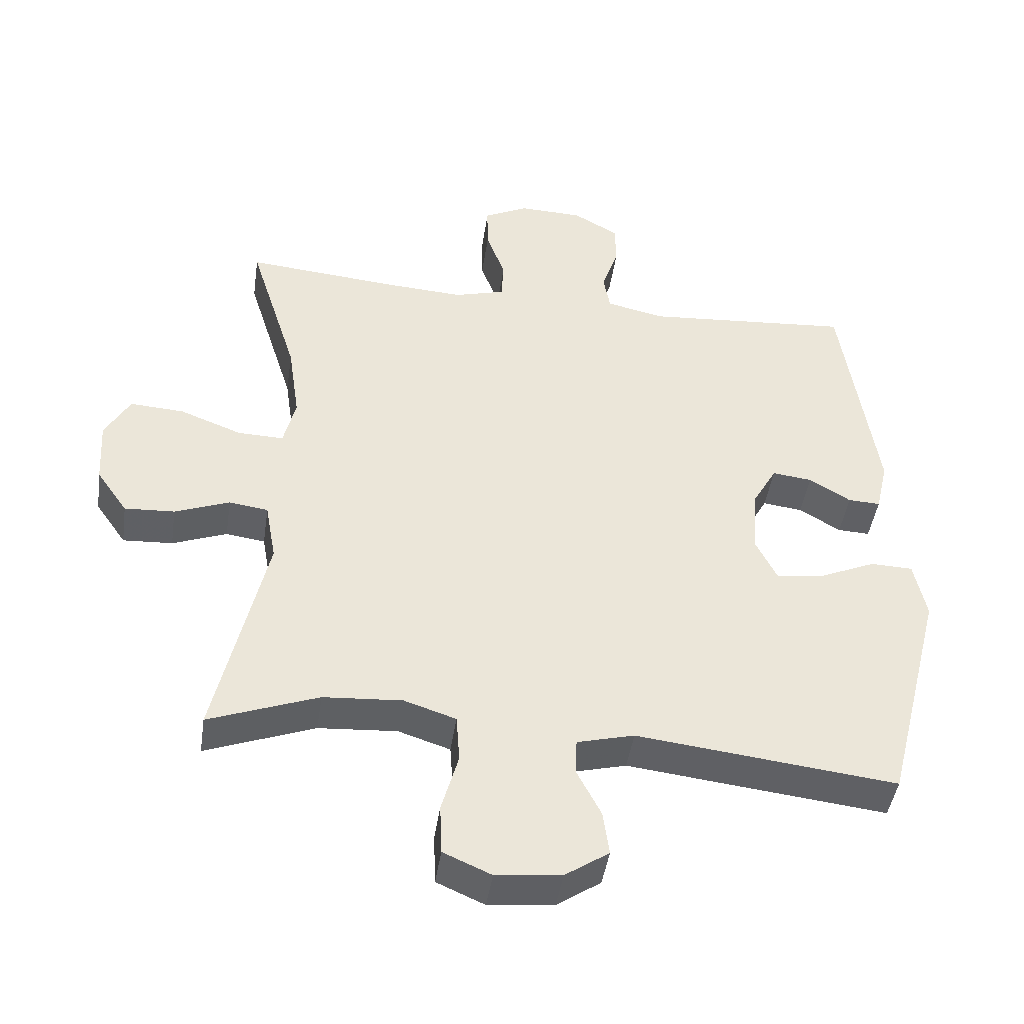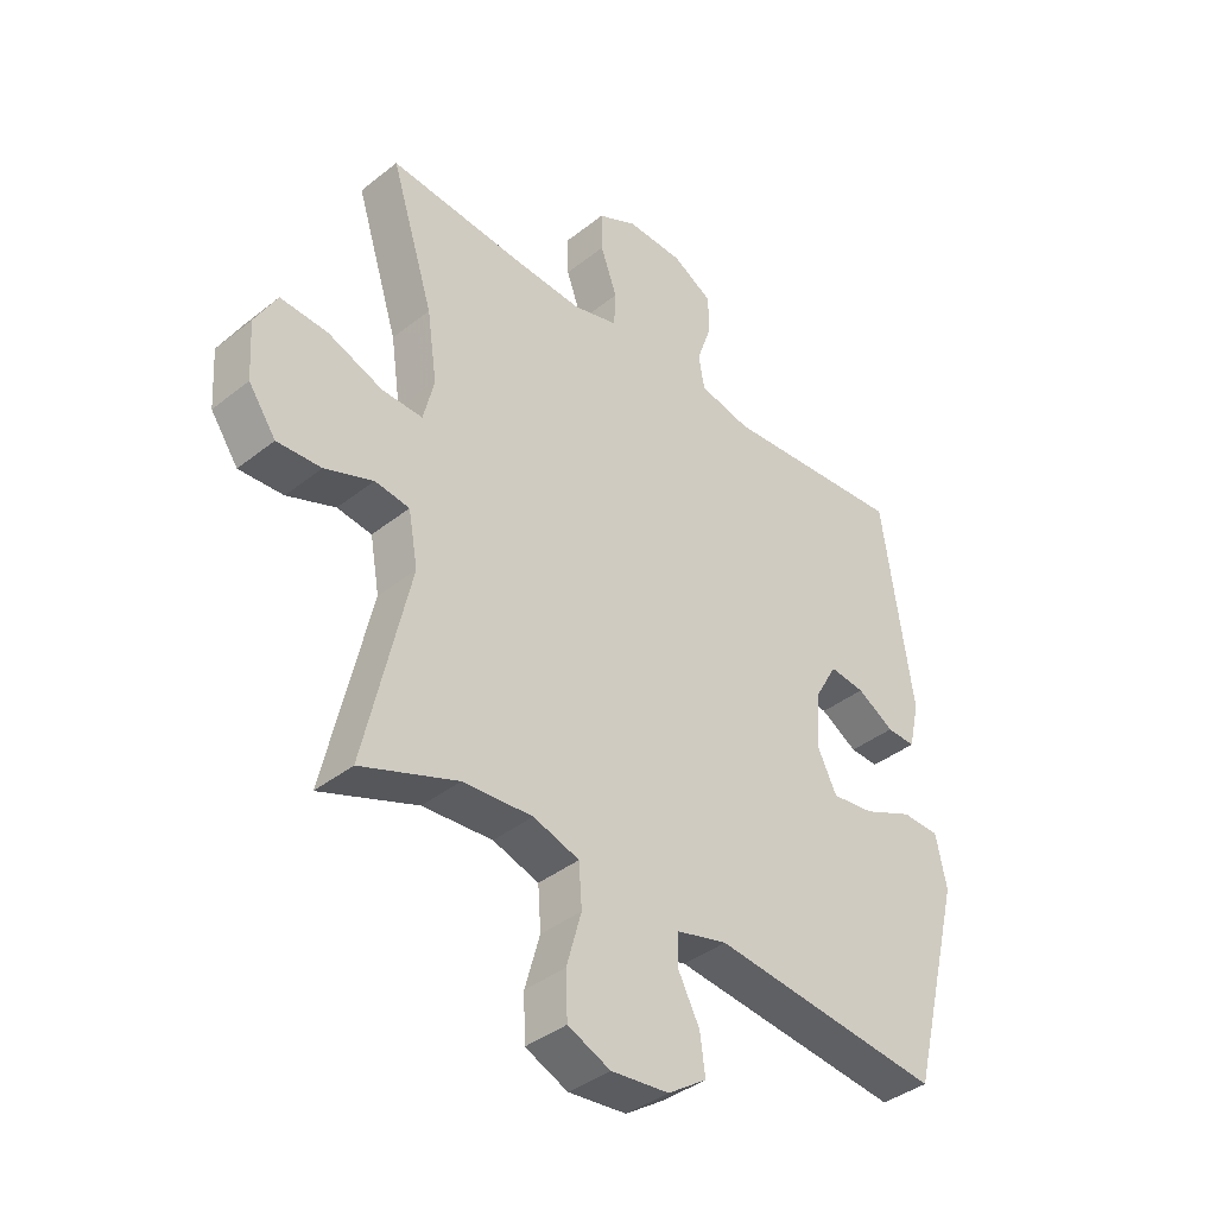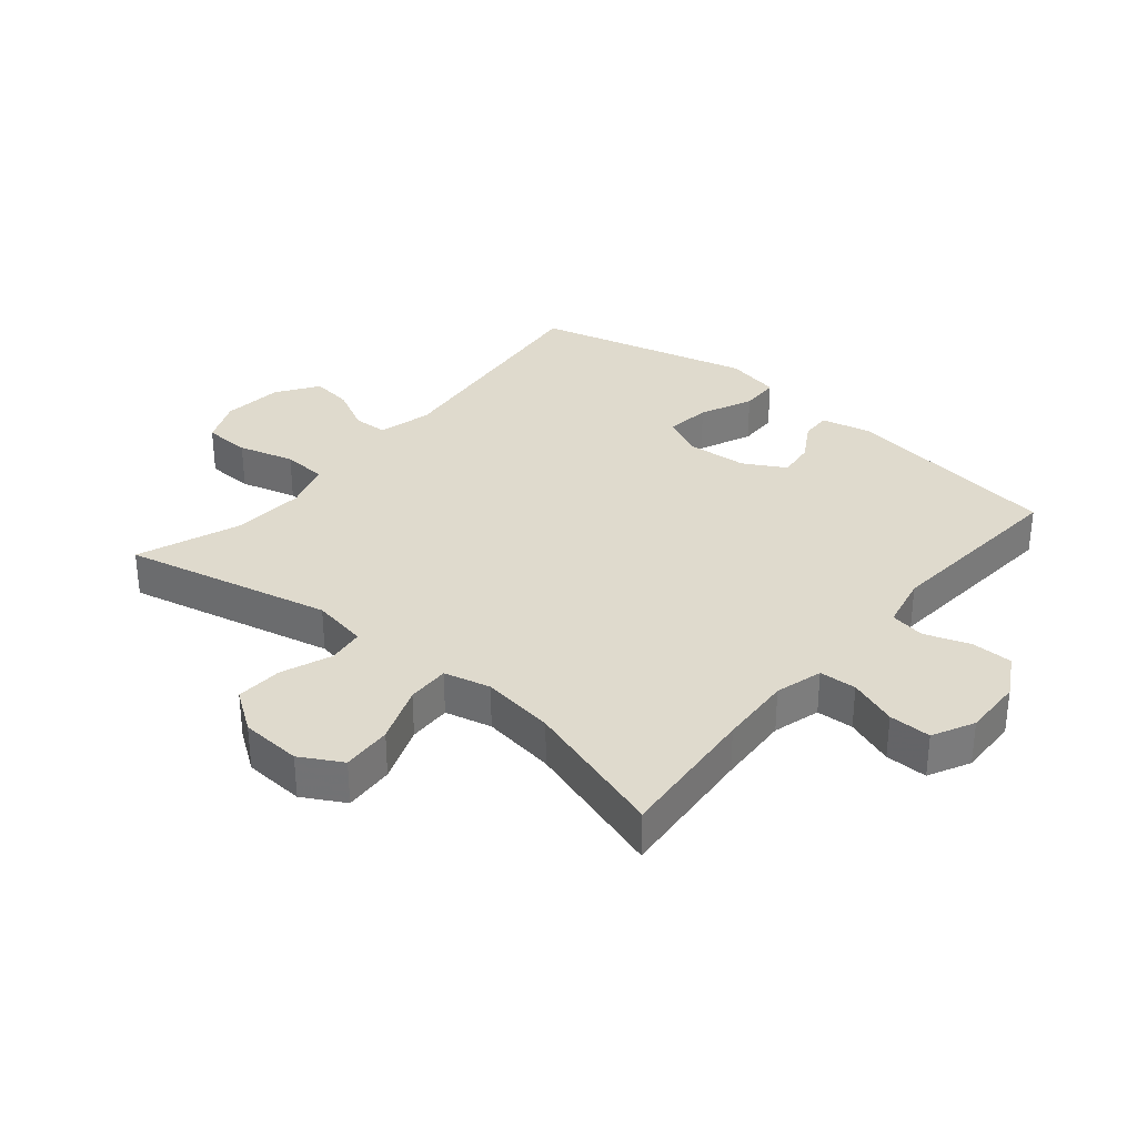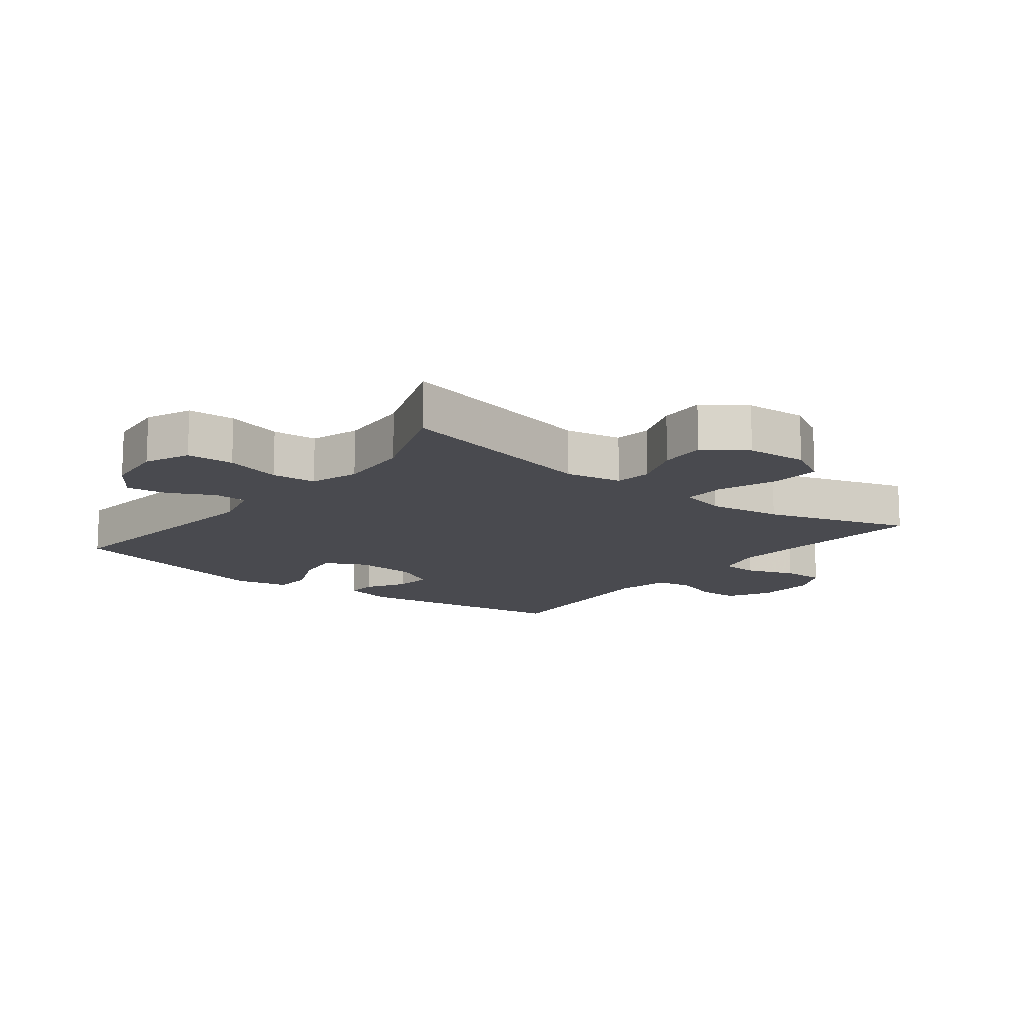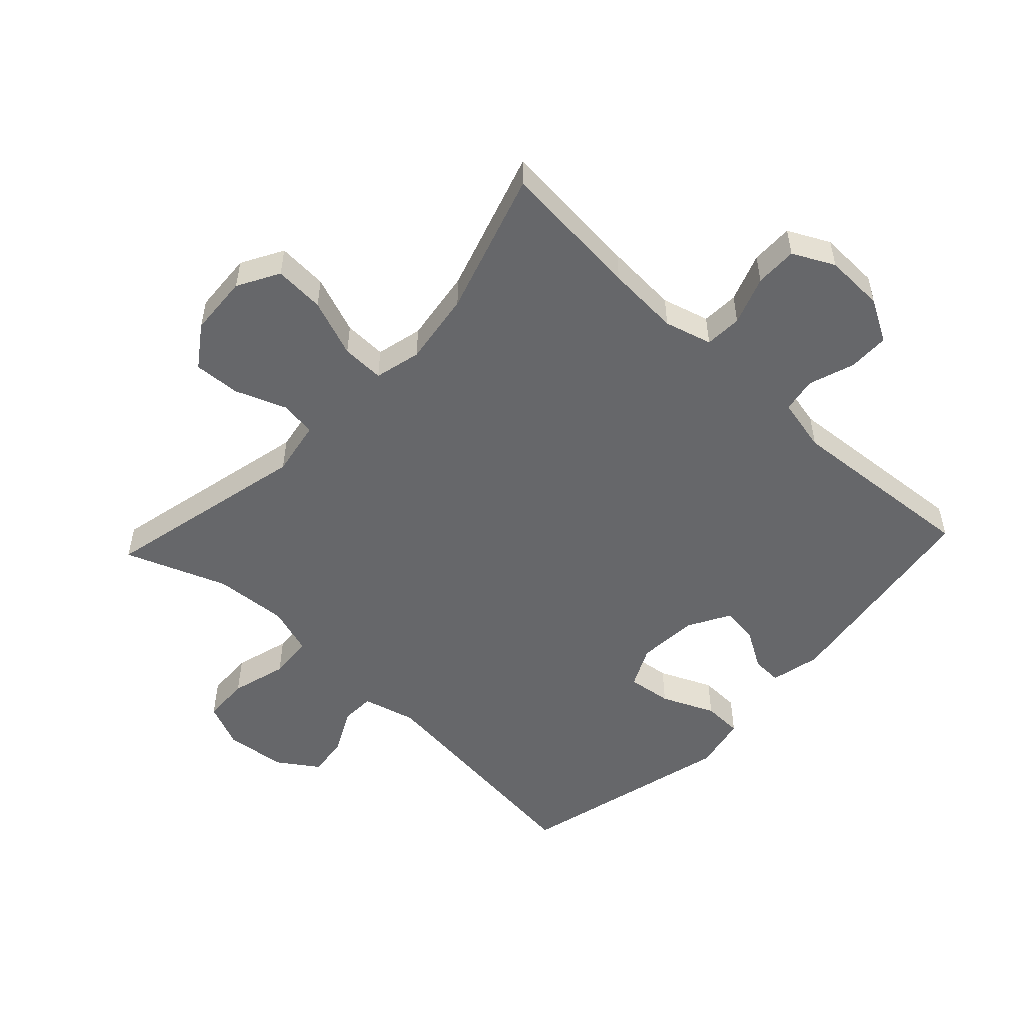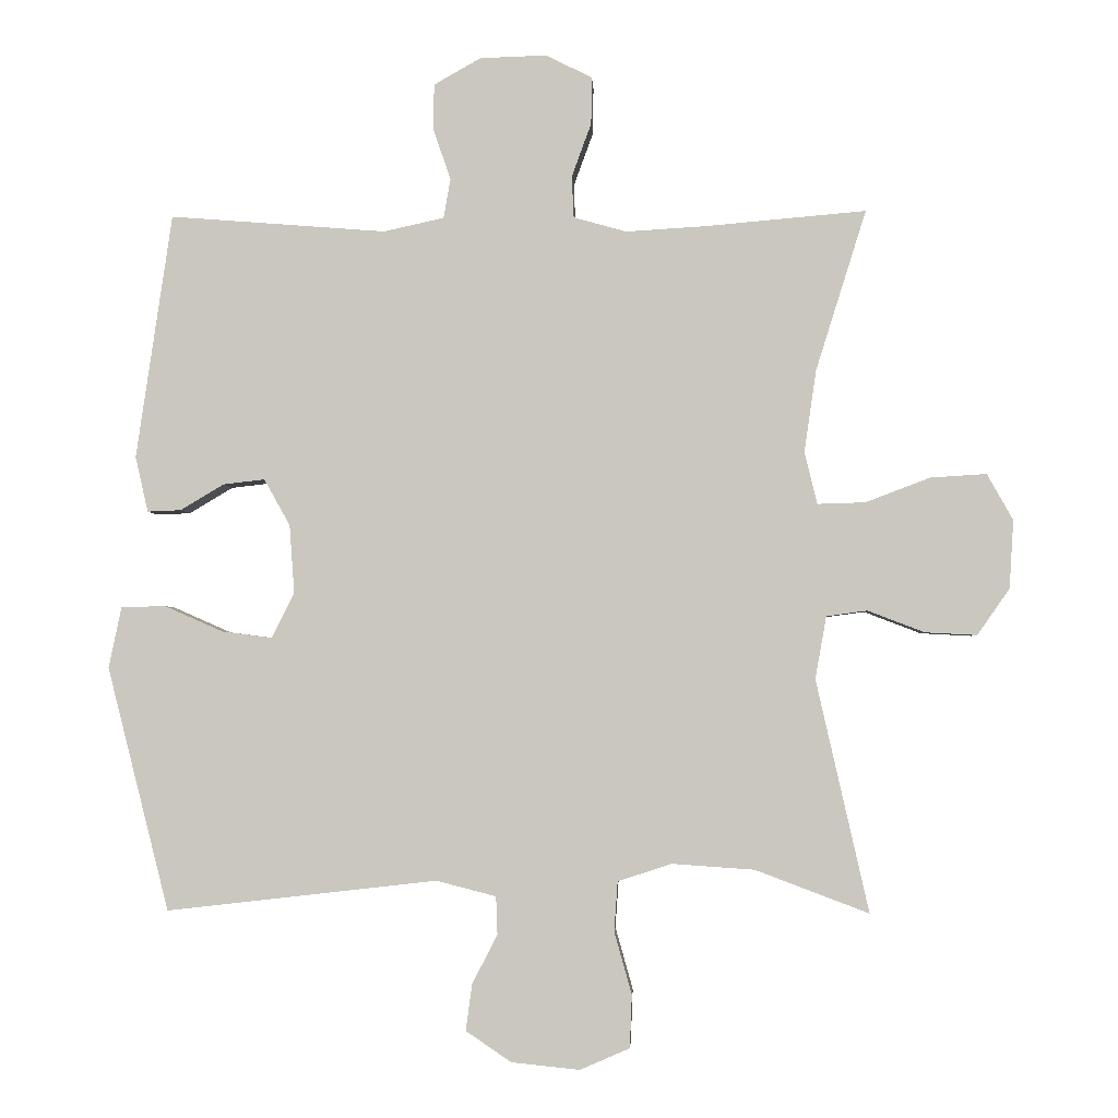
<metadata>
{"format":"obj","ext":"obj","renderer":"f3d","projection":"perspective","resolution":1024,"background":"white","views":[{"elev":-44.5,"azim":-8.3,"up":"+Z"},{"elev":-39.2,"azim":-45.4,"up":"+Z"},{"elev":32.7,"azim":-50.1,"up":"+Y"},{"elev":-13.6,"azim":-127.8,"up":"+Y"},{"elev":-52.2,"azim":-43.1,"up":"+Y"},{"elev":-2.7,"azim":-177.3,"up":"+Z"}]}
</metadata>
<code>
v -0.5 0.07 -0.5
v -0.425 0.07 -0.169
v -0.441 0.07 -0.08
v -0.499 0.07 -0.072
v -0.58 0.07 -0.103
v -0.654 0.07 -0.107
v -0.7 0.07 -0.041
v -0.706 0.07 0.056
v -0.669 0.07 0.122
v -0.589 0.07 0.117
v -0.497 0.07 0.082
v -0.429 0.07 0.08
v -0.411 0.07 0.154
v -0.428 0.07 0.271
v -0.5 0.07 0.5
v -0.273 0.07 0.48
v -0.157 0.07 0.473
v -0.082 0.07 0.494
v -0.079 0.07 0.553
v -0.107 0.07 0.63
v -0.108 0.07 0.697
v -0.042 0.07 0.73
v 0.053 0.07 0.727
v 0.12 0.07 0.689
v 0.121 0.07 0.624
v 0.096 0.07 0.551
v 0.106 0.07 0.495
v 0.192 0.07 0.476
v 0.5 0.07 0.5
v 0.551 0.07 0.151
v 0.533 0.07 0.072
v 0.485 0.07 0.074
v 0.423 0.07 0.111
v 0.364 0.07 0.118
v 0.327 0.07 0.052
v 0.32 0.07 -0.045
v 0.352 0.07 -0.11
v 0.423 0.07 -0.101
v 0.507 0.07 -0.064
v 0.57 0.07 -0.066
v 0.588 0.07 -0.153
v 0.5 0.07 -0.5
v 0.114 0.07 -0.456
v 0.029 0.07 -0.478
v 0.027 0.07 -0.532
v 0.063 0.07 -0.602
v 0.072 0.07 -0.668
v 0.007 0.07 -0.712
v -0.09 0.07 -0.722
v -0.161 0.07 -0.691
v -0.164 0.07 -0.616
v -0.139 0.07 -0.527
v -0.144 0.07 -0.456
v -0.221 0.07 -0.431
v -0.338 0.07 -0.439
v -0.5 0 -0.5
v -0.425 0 -0.169
v -0.441 0 -0.08
v -0.499 0 -0.072
v -0.58 0 -0.103
v -0.654 0 -0.107
v -0.7 0 -0.041
v -0.706 0 0.056
v -0.669 0 0.122
v -0.589 0 0.117
v -0.497 0 0.082
v -0.429 0 0.08
v -0.411 0 0.154
v -0.428 0 0.271
v -0.5 0 0.5
v -0.273 0 0.48
v -0.157 0 0.473
v -0.082 0 0.494
v -0.079 0 0.553
v -0.107 0 0.63
v -0.108 0 0.697
v -0.042 0 0.73
v 0.053 0 0.727
v 0.12 0 0.689
v 0.121 0 0.624
v 0.096 0 0.551
v 0.106 0 0.495
v 0.192 0 0.476
v 0.5 0 0.5
v 0.551 0 0.151
v 0.533 0 0.072
v 0.485 0 0.074
v 0.423 0 0.111
v 0.364 0 0.118
v 0.327 0 0.052
v 0.32 0 -0.045
v 0.352 0 -0.11
v 0.423 0 -0.101
v 0.507 0 -0.064
v 0.57 0 -0.066
v 0.588 0 -0.153
v 0.5 0 -0.5
v 0.114 0 -0.456
v 0.029 0 -0.478
v 0.027 0 -0.532
v 0.063 0 -0.602
v 0.072 0 -0.668
v 0.007 0 -0.712
v -0.09 0 -0.722
v -0.161 0 -0.691
v -0.164 0 -0.616
v -0.139 0 -0.527
v -0.144 0 -0.456
v -0.221 0 -0.431
v -0.338 0 -0.439
f 50 51 52
f 49 50 52
f 48 49 52
f 47 48 52
f 46 47 52
f 45 46 52
f 44 45 52 53
f 43 44 53 54
f 41 42 43
f 40 41 43
f 39 40 43
f 38 39 43
f 37 38 43 54
f 31 32 33
f 30 31 33
f 29 30 33
f 28 29 33
f 27 28 33 34
f 24 25 26
f 23 24 26
f 22 23 26
f 21 22 26
f 20 21 26
f 19 20 26
f 18 19 26 27
f 27 34 35
f 18 27 35
f 17 18 35
f 14 15 16
f 17 35 36
f 16 17 36
f 14 16 36
f 13 14 36
f 9 10 11
f 8 9 11
f 7 8 11
f 6 7 11
f 5 6 11
f 4 5 11
f 3 4 11 12
f 55 1 2
f 37 54 55
f 36 37 55
f 13 36 55
f 12 13 55
f 3 12 55
f 2 3 55
f 107 106 105
f 107 105 104
f 107 104 103
f 107 103 102
f 107 102 101
f 107 101 100
f 108 107 100 99
f 109 108 99 98
f 98 97 96
f 98 96 95
f 98 95 94
f 98 94 93
f 109 98 93 92
f 88 87 86
f 88 86 85
f 88 85 84
f 88 84 83
f 89 88 83 82
f 81 80 79
f 81 79 78
f 81 78 77
f 81 77 76
f 81 76 75
f 81 75 74
f 82 81 74 73
f 90 89 82
f 90 82 73
f 90 73 72
f 71 70 69
f 91 90 72
f 91 72 71
f 91 71 69
f 91 69 68
f 66 65 64
f 66 64 63
f 66 63 62
f 66 62 61
f 66 61 60
f 66 60 59
f 67 66 59 58
f 57 56 110
f 110 109 92
f 110 92 91
f 110 91 68
f 110 68 67
f 110 67 58
f 110 58 57
f 1 56 57 2
f 2 57 58 3
f 3 58 59 4
f 4 59 60 5
f 5 60 61 6
f 6 61 62 7
f 7 62 63 8
f 8 63 64 9
f 9 64 65 10
f 10 65 66 11
f 11 66 67 12
f 12 67 68 13
f 13 68 69 14
f 14 69 70 15
f 15 70 71 16
f 16 71 72 17
f 17 72 73 18
f 18 73 74 19
f 19 74 75 20
f 20 75 76 21
f 21 76 77 22
f 22 77 78 23
f 23 78 79 24
f 24 79 80 25
f 25 80 81 26
f 26 81 82 27
f 27 82 83 28
f 28 83 84 29
f 29 84 85 30
f 30 85 86 31
f 31 86 87 32
f 32 87 88 33
f 33 88 89 34
f 34 89 90 35
f 35 90 91 36
f 36 91 92 37
f 37 92 93 38
f 38 93 94 39
f 39 94 95 40
f 40 95 96 41
f 41 96 97 42
f 42 97 98 43
f 43 98 99 44
f 44 99 100 45
f 45 100 101 46
f 46 101 102 47
f 47 102 103 48
f 48 103 104 49
f 49 104 105 50
f 50 105 106 51
f 51 106 107 52
f 52 107 108 53
f 53 108 109 54
f 54 109 110 55
f 55 110 56 1

</code>
